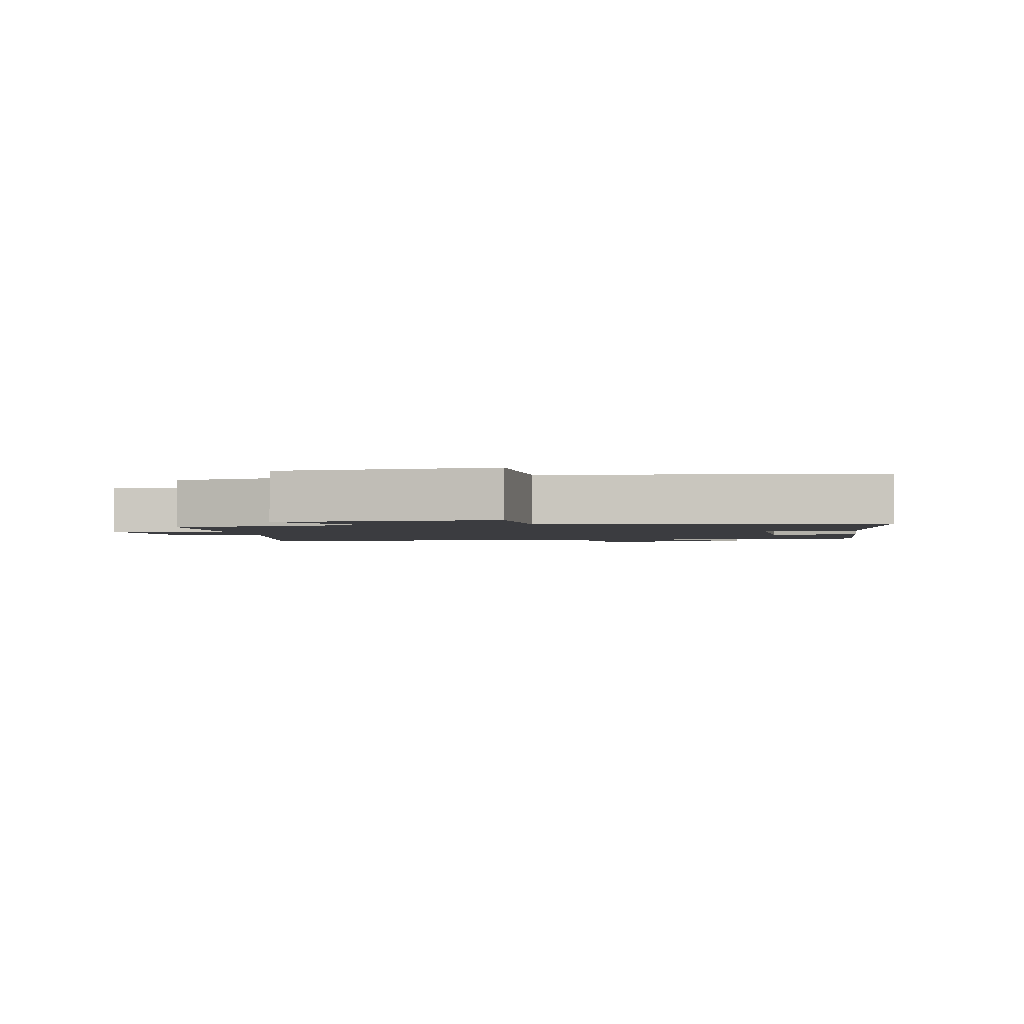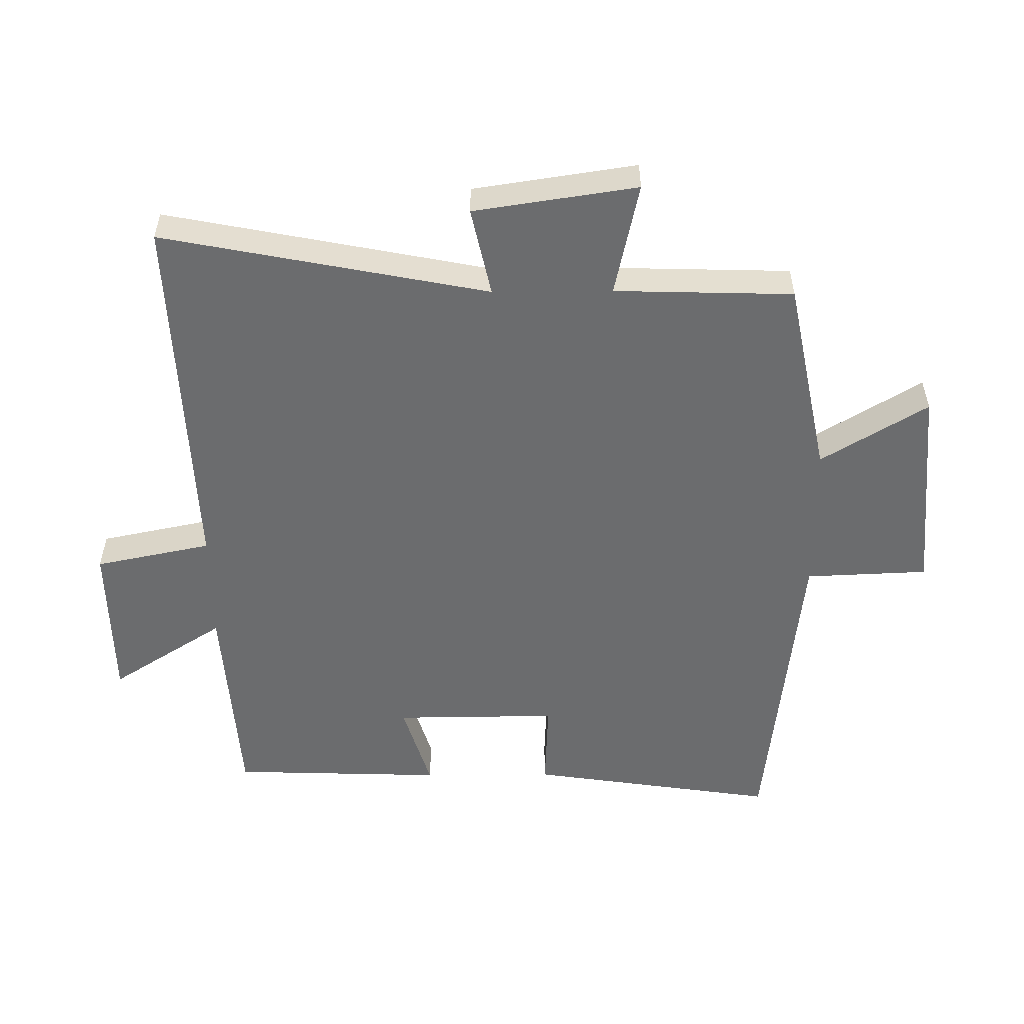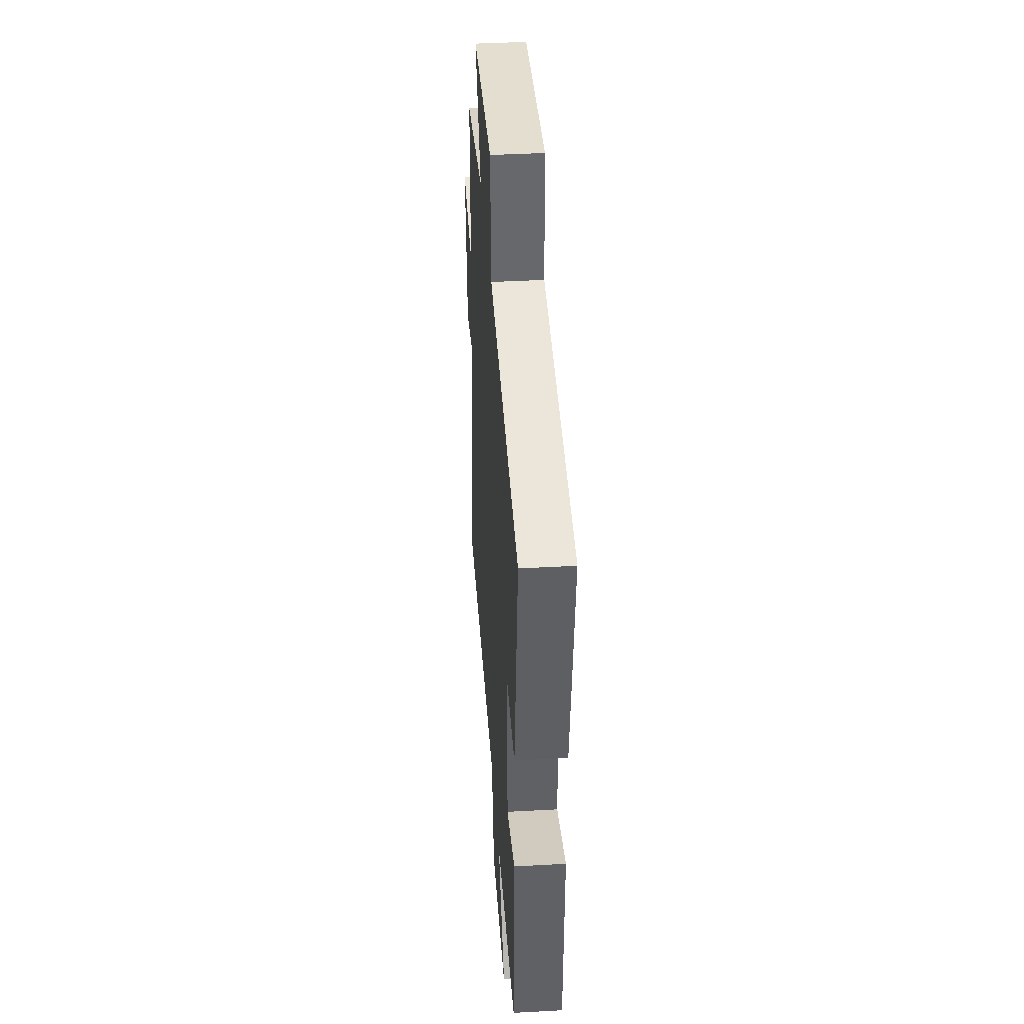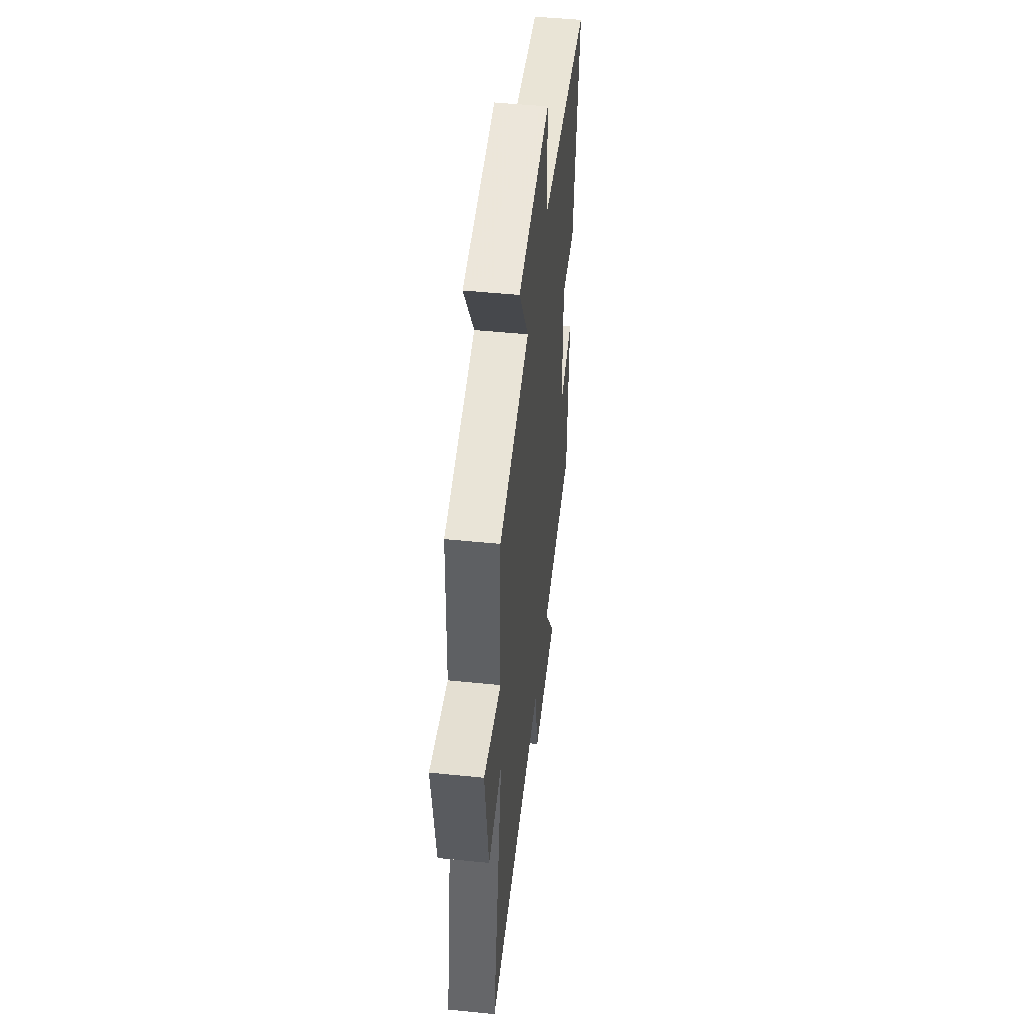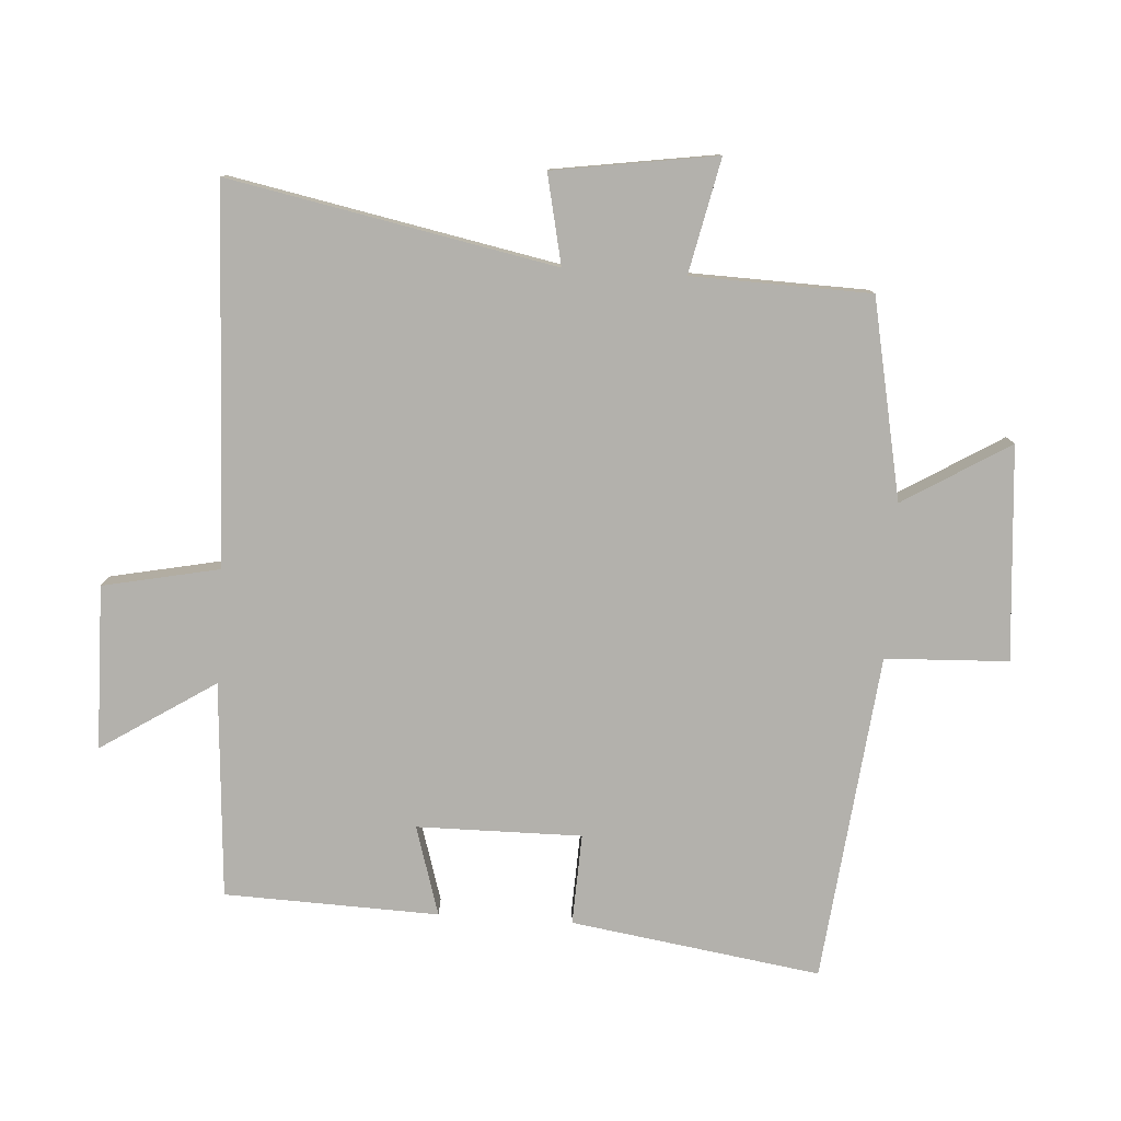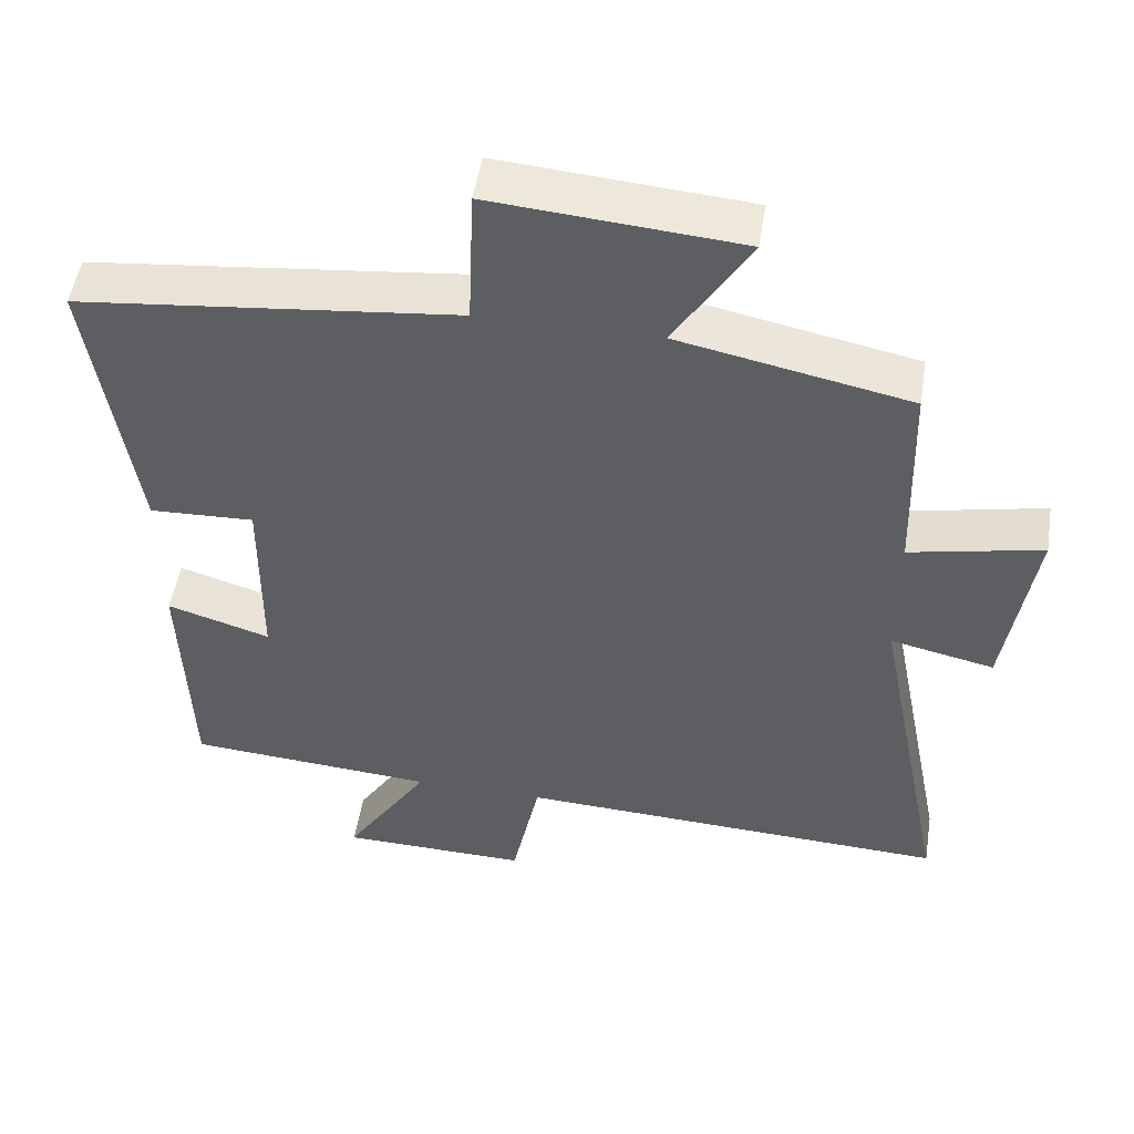
<metadata>
{"format":"obj","ext":"obj","renderer":"f3d","projection":"perspective","resolution":1024,"background":"white","views":[{"elev":-2.0,"azim":9.5,"up":"+Y"},{"elev":-53.6,"azim":-89.5,"up":"+Y"},{"elev":40.4,"azim":86.1,"up":"+Z"},{"elev":48.6,"azim":-83.5,"up":"+Z"},{"elev":-79.0,"azim":-93.7,"up":"+Y"},{"elev":50.7,"azim":-170.9,"up":"+Z"}]}
</metadata>
<code>
v -0.599 0.07 -0.524
v -0.5 0.07 -0.022
v -0.638 0.07 -0.052
v -0.676 0.07 0.2
v -0.5 0.07 0.162
v -0.492 0.07 0.438
v -0.185 0.07 0.5
v -0.285 0.07 0.664
v 0.045 0.07 0.69
v 0.053 0.07 0.5
v 0.558 0.07 0.444
v 0.5 0.07 0.059
v 0.36 0.07 0.065
v 0.362 0.07 -0.189
v 0.5 0.07 -0.147
v 0.489 0.07 -0.477
v 0.156 0.07 -0.5
v 0.269 0.07 -0.676
v 0.017 0.07 -0.68
v -0.02 0.07 -0.5
v -0.599 0 -0.524
v -0.5 0 -0.022
v -0.638 0 -0.052
v -0.676 0 0.2
v -0.5 0 0.162
v -0.492 0 0.438
v -0.185 0 0.5
v -0.285 0 0.664
v 0.045 0 0.69
v 0.053 0 0.5
v 0.558 0 0.444
v 0.5 0 0.059
v 0.36 0 0.065
v 0.362 0 -0.189
v 0.5 0 -0.147
v 0.489 0 -0.477
v 0.156 0 -0.5
v 0.269 0 -0.676
v 0.017 0 -0.68
v -0.02 0 -0.5
f 17 18 19 20
f 15 16 17 20
f 14 15 20 1
f 13 14 1 2
f 10 11 12 13
f 10 13 2
f 7 8 9 10
f 5 6 7 10
f 5 10 2 3
f 3 4 5
f 40 39 38 37
f 40 37 36 35
f 21 40 35 34
f 22 21 34 33
f 33 32 31 30
f 22 33 30
f 30 29 28 27
f 30 27 26 25
f 23 22 30 25
f 25 24 23
f 1 21 22 2
f 2 22 23 3
f 3 23 24 4
f 4 24 25 5
f 5 25 26 6
f 6 26 27 7
f 7 27 28 8
f 8 28 29 9
f 9 29 30 10
f 10 30 31 11
f 11 31 32 12
f 12 32 33 13
f 13 33 34 14
f 14 34 35 15
f 15 35 36 16
f 16 36 37 17
f 17 37 38 18
f 18 38 39 19
f 19 39 40 20
f 20 40 21 1

</code>
